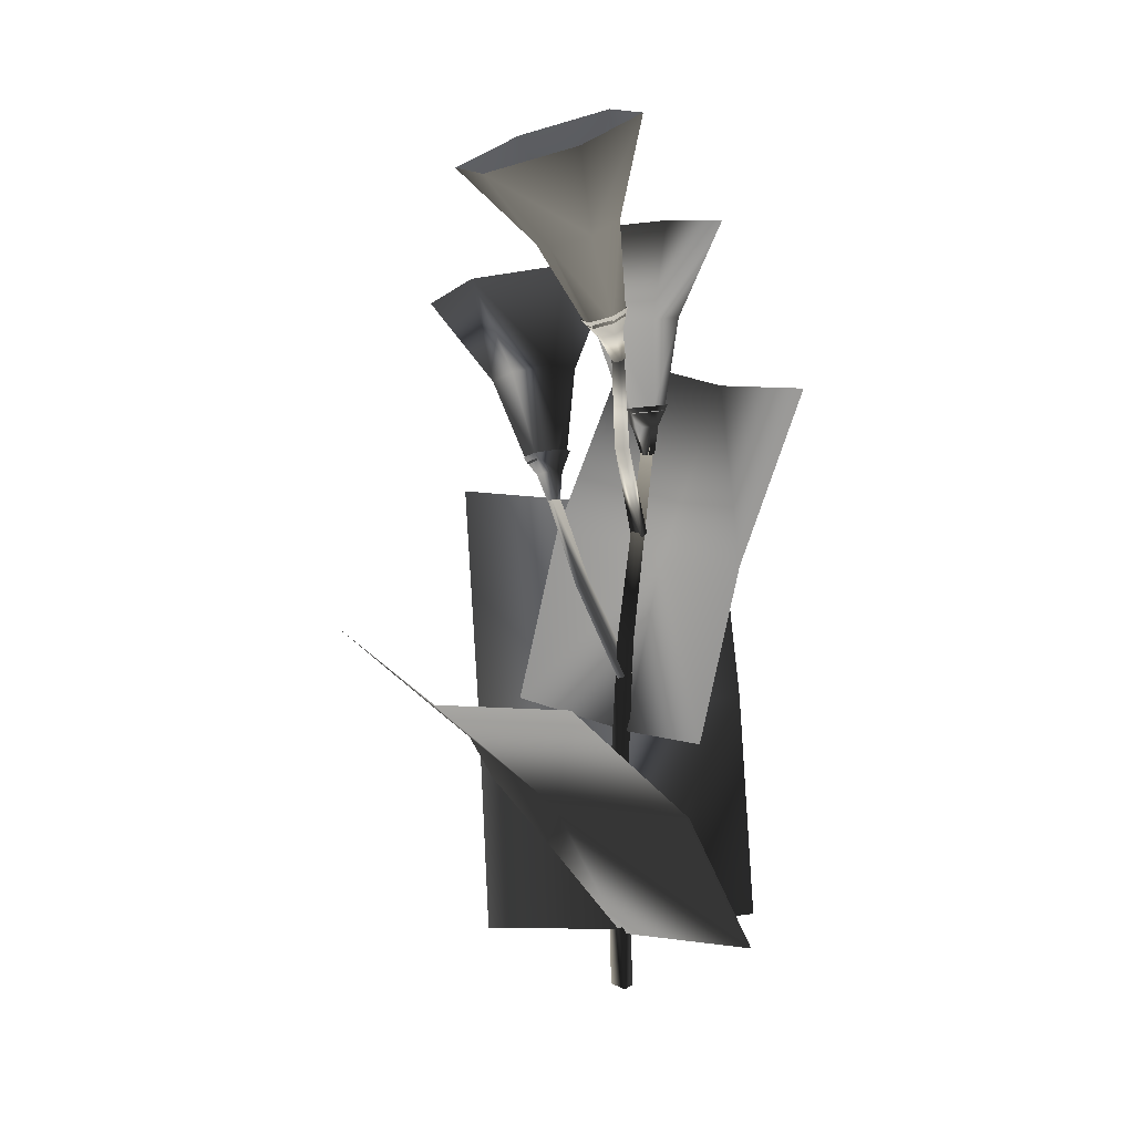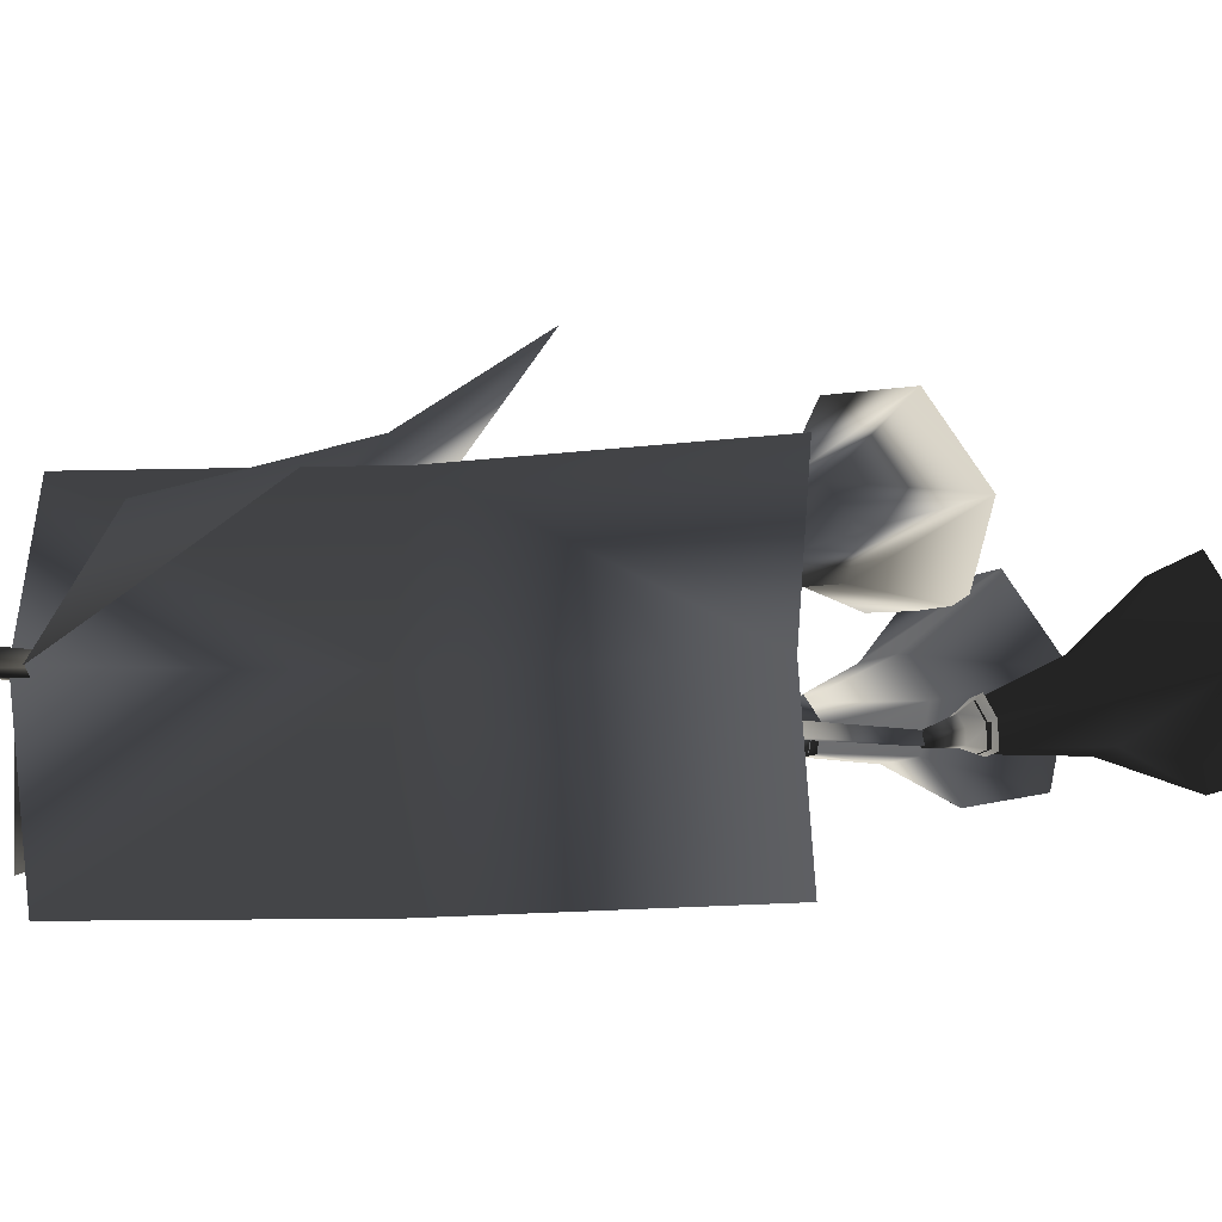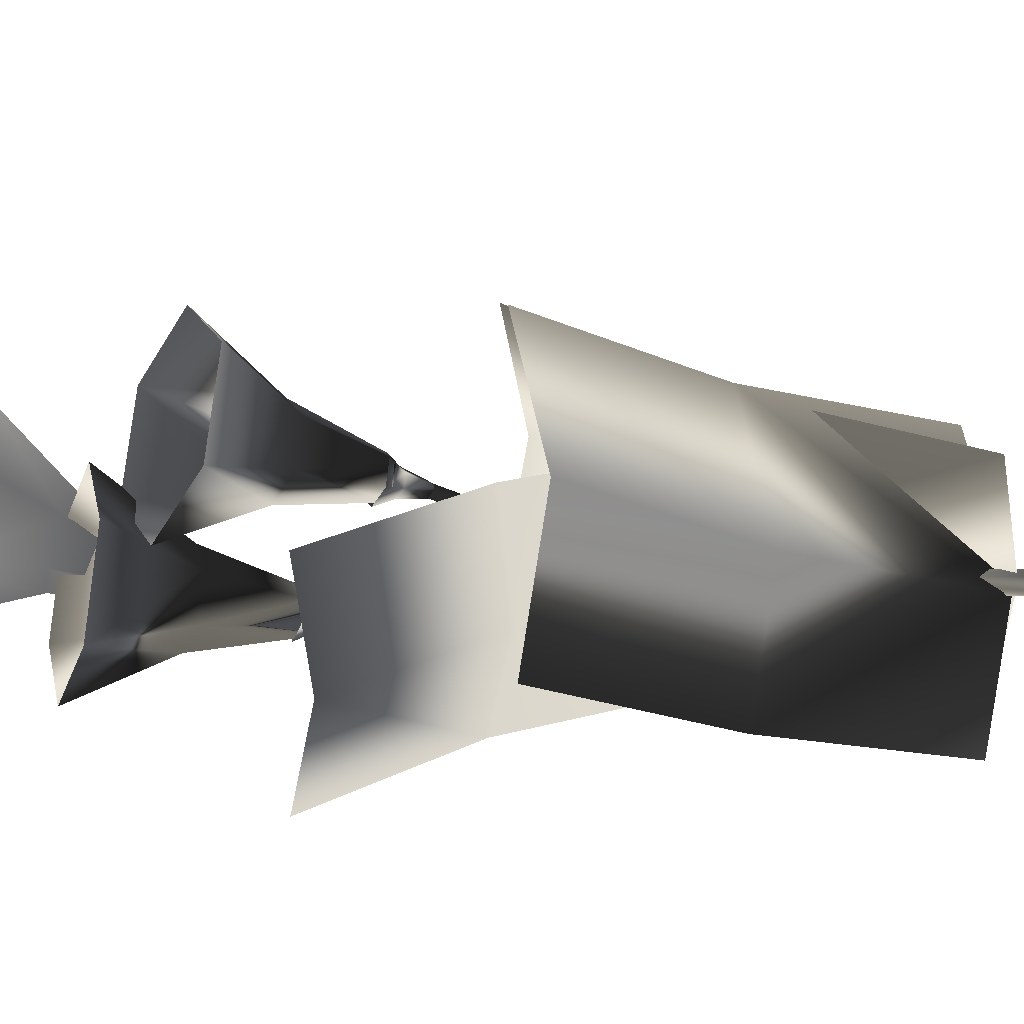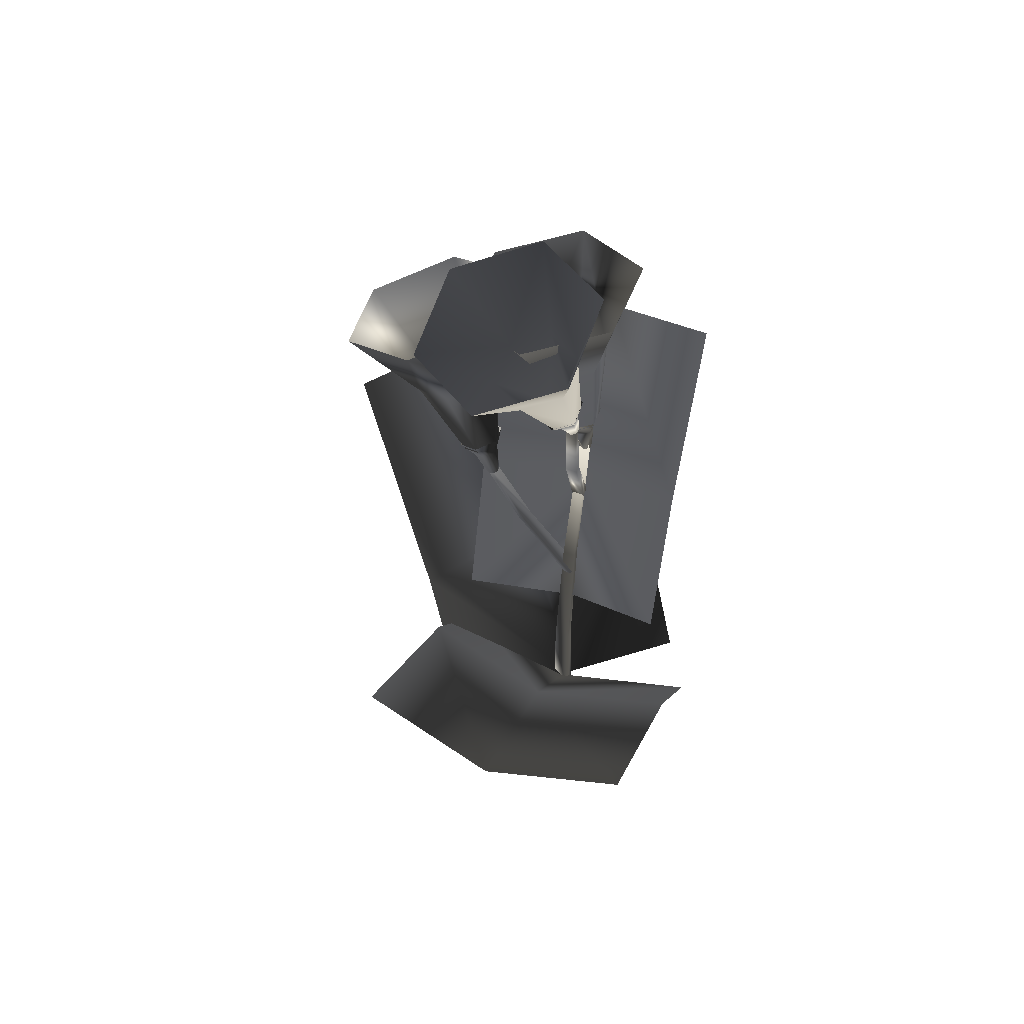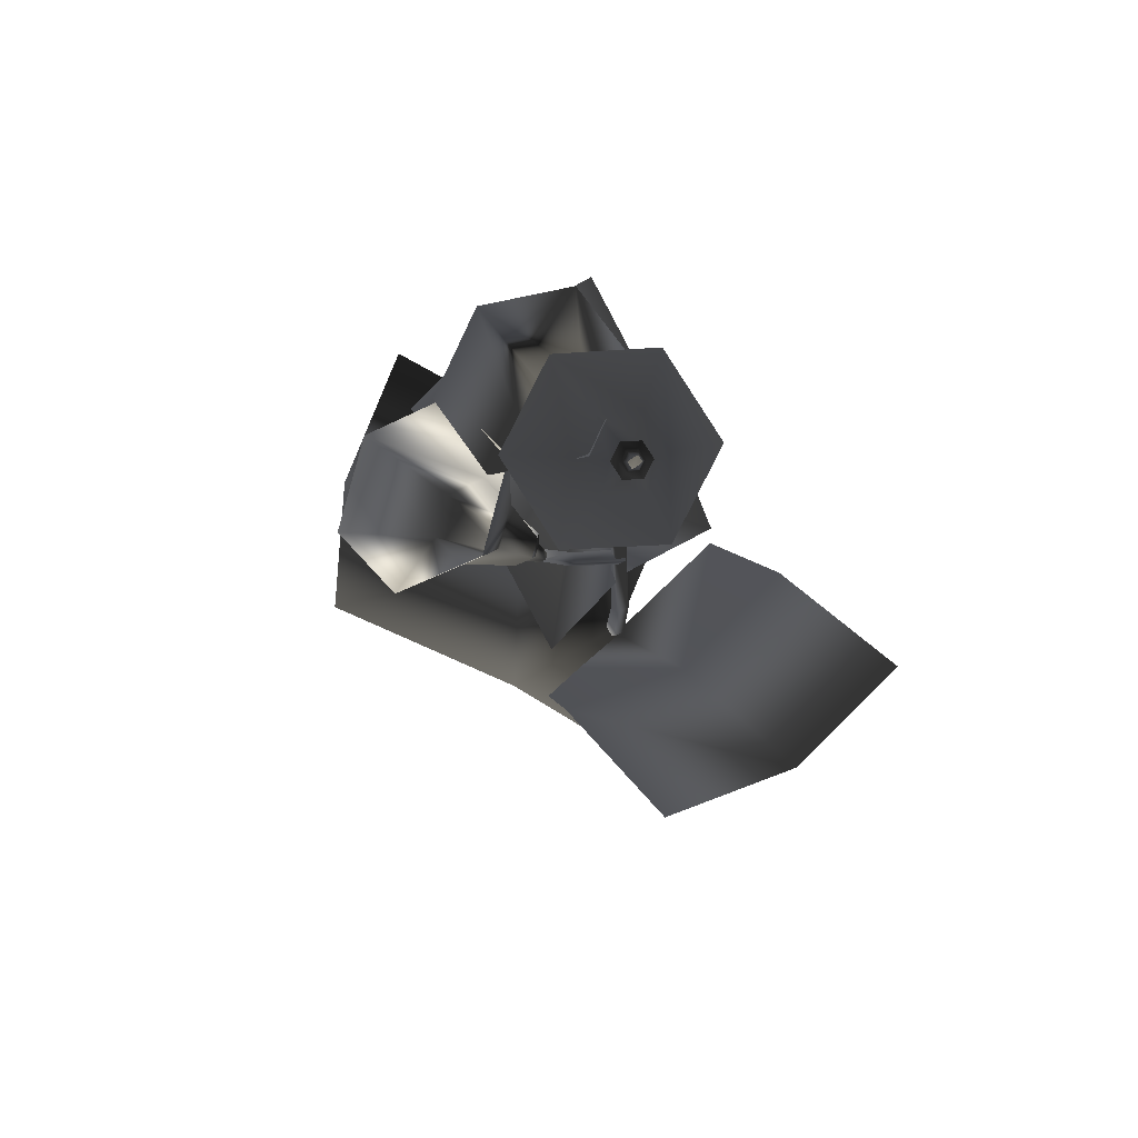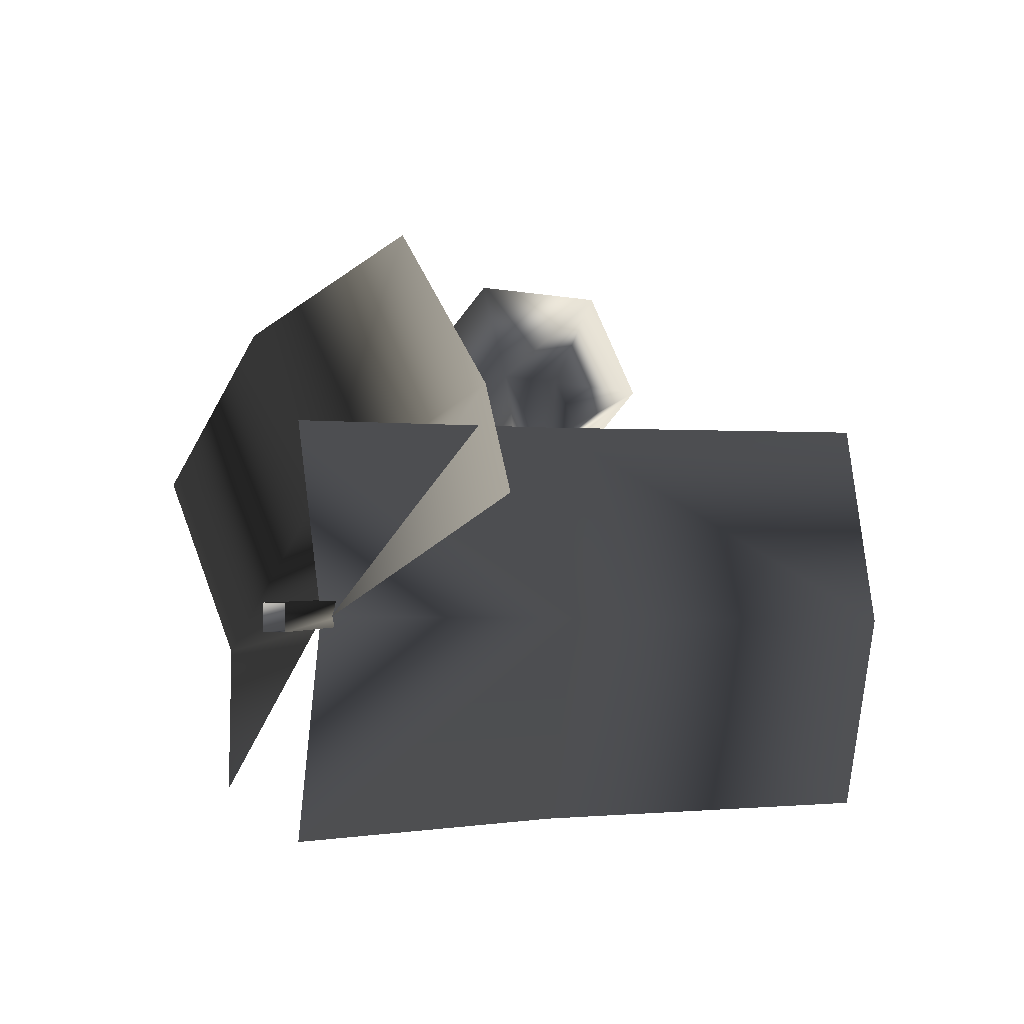
<metadata>
{"format":"obj","ext":"obj","renderer":"f3d","projection":"perspective","resolution":1024,"background":"white","views":[{"elev":21.6,"azim":129.1,"up":"+Y"},{"elev":-11.6,"azim":63.6,"up":"+Z"},{"elev":28.4,"azim":-92.0,"up":"+Z"},{"elev":61.6,"azim":111.0,"up":"+Y"},{"elev":73.3,"azim":57.0,"up":"+Y"},{"elev":-0.2,"azim":17.4,"up":"+Z"}]}
</metadata>
<code>
g bellflower02
v -0.1033 28.17 0.2461
v 0.1906 28.28 0.2272
v -0.1142 28.17 -0.2307
v 0.1882 28.28 -0.2305
v 1.22 0.4248 0.4343
v 1.866 0.4958 0.4319
v 1.87 0.4954 -0.428
v 1.21 0.426 -0.4238
v 1.795 9.74 0.3645
v 2.321 9.808 0.362
v 2.32 9.808 -0.3634
v 1.785 9.74 -0.355
v 1.337 19.04 0.3111
v 1.751 19.13 0.3108
v 1.75 19.13 -0.3131
v 1.327 19.04 -0.3026
v 0.6092 4.738 5.896
v 14.22 22.19 5.896
v 0.6092 4.738 -7.006
v 14.22 22.19 -7.006
v 1.812 3.536 -0.06381
v 15.42 20.99 -0.6236
v 5.894 13.86 -7.006
v 7.14 12.71 -0.352
v 5.979 13.95 5.896
v 2.457 15.59 -5.036
v -6.9 30.09 -3.833
v 3.283 15.29 5.009
v -6.075 29.79 6.212
v 1.823 14.6 -0.3377
v -7.499 29.08 1.301
v -0.1889 22.75 5.517
v -1.662 22.09 0.3989
v -1.075 23.12 -4.52
v 0.2302 29.58 1.184
v -0.7423 29.82 -0.3471
v -0.6711 29.42 1.184
v 0.08453 33.38 3.123
v 0.9688 33.98 1.492
v -0.06726 34.24 -0.1395
v -1.988 33.9 -0.1395
v -2.872 33.3 1.492
v -1.836 33.04 3.123
v 0.6443 37.01 6.172
v 2.6 38.34 2.565
v -3.938 38.16 -1.043
v -5.894 36.84 2.565
v -3.603 36.26 6.172
v 0.6453 29.86 0.4184
v 0.159 29.98 -0.3471
v -1.157 29.54 0.4184
v 0.3086 38.91 -1.043
v 0.4154 29.16 0.2972
v 0.1449 28.98 0.7962
v -0.4425 28.88 0.7962
v -0.7594 28.96 0.2972
v -0.4889 29.14 -0.2017
v 0.09846 29.24 -0.2017
v 0.2634 29.79 1.464
v -0.9161 30.08 -0.3932
v -0.8297 29.59 1.464
v 0.7668 30.13 0.5354
v 0.177 30.28 -0.3932
v -1.419 29.74 0.5354
v 0.3411 27.89 -0.03615
v 0.2043 27.79 0.2162
v -0.09275 27.74 0.2162
v -0.253 27.78 -0.03615
v -0.1162 27.87 -0.2885
v 0.1808 27.93 -0.2885
v 2.165 33.21 0.2461
v 2.479 33.22 0.2272
v 2.477 33.22 -0.2305
v 2.156 33.22 -0.2307
v 0.3969 24.15 0.3111
v 0.8153 24.08 0.3108
v 0.8144 24.08 -0.3131
v 0.3874 24.15 -0.3026
v 3.027 34.34 1.184
v 3.513 34.46 0.4184
v 5.228 38.23 1.492
v 4.192 37.97 3.123
v 3.098 34.75 -0.3471
v 2.197 34.9 -0.3471
v 2.423 39.17 -0.1395
v 4.344 38.83 -0.1395
v 1.711 34.78 0.4184
v 2.126 34.5 1.184
v 2.272 38.31 3.123
v 1.387 38.91 1.492
v 8.25 41.76 2.565
v 5.959 41.18 6.172
v 2.047 43.84 -1.043
v 6.294 43.09 -1.043
v 1.712 41.93 6.172
v -0.2438 43.26 2.565
v 2.403 32.76 0.2162
v 2.106 32.81 0.2162
v 1.969 32.91 -0.03615
v 2.129 32.95 -0.2885
v 2.426 32.89 -0.2885
v 2.563 32.8 -0.03615
v 3.729 34.76 0.5354
v 3.14 34.61 1.464
v 2.752 33.9 0.7962
v 3.069 33.98 0.2972
v 2.047 34.81 1.464
v 2.165 34 0.7962
v 1.543 35.15 0.5354
v 1.895 34.18 0.2972
v 2.133 35.3 -0.3932
v 2.212 34.26 -0.2017
v 3.226 35.1 -0.3932
v 2.799 34.16 -0.2017
v 2.139 28.7 0.2686
v 1.761 28.67 0.2787
v 2.137 28.7 -0.2715
v 1.751 28.67 -0.2669
v 1.312 25.47 4.275
v 1.246 25.37 4.568
v 1.687 25.32 4.677
v 1.773 25.42 4.384
v 1.393 17.47 -0.3397
v 1.279 17.28 0.02226
v 1.133 21.23 2.762
v 1.223 21.31 2.404
v 1.88 17.2 0.1719
v 1.654 21.16 2.891
v 1.986 17.4 -0.1997
v 1.751 21.25 2.525
v 0.2187 26.38 5.208
v 0.8304 26.25 5.877
v -0.5247 29.41 8.422
v -1.828 29.68 6.998
v 1.689 26.55 5.775
v 1.935 26.98 5.004
v 1.829 30.96 6.564
v 1.304 30.05 8.206
v 1.324 27.11 4.335
v 0.4654 26.81 4.437
v -1.302 30.59 5.356
v 0.5262 31.23 5.139
v -2.238 31.94 12.09
v -5.12 32.54 8.935
v 2.969 35.37 7.976
v 1.807 33.36 11.61
v -3.958 34.55 5.304
v 0.08653 35.97 4.825
v 1.26 24.97 4.351
v 1.342 25.11 4.097
v 1.625 25.21 4.063
v 1.826 25.16 4.284
v 1.745 25.02 4.538
v 1.462 24.92 4.571
v 0.6709 26.48 6.144
v -0.07101 26.64 5.333
v 0.6495 26 4.904
v 1.048 25.92 5.34
v 0.2281 27.16 4.398
v 0.8102 26.28 4.402
v 1.269 27.52 4.275
v 1.37 26.47 4.335
v 2.011 27.37 5.086
v 1.768 26.39 4.771
v 1.712 26.85 6.02
v 1.608 26.11 5.273
v -1.984 12.94 3.581
v -7.648 21.22 9.629
v -2.285 22.42 13.29
v 3.602 14.1 7.405
v -5.582 14.18 -1.658
v -11.41 22.42 4.168
v 7.339 4.97 3.668
v 1.58 3.768 -0.3904
v -1.784 4.97 -5.455
f 3 2 4
f 2 3 1
f 9 6 10
f 6 9 5
f 10 13 9
f 13 10 14
f 14 1 13
f 1 14 2
f 10 7 11
f 7 10 6
f 14 11 15
f 11 14 10
f 2 15 4
f 15 2 14
f 11 7 12
f 7 8 12
f 15 11 16
f 16 11 12
f 4 15 3
f 3 15 16
f 12 8 9
f 9 8 5
f 16 9 13
f 9 16 12
f 3 16 1
f 1 16 13
f 20 23 24
f 24 22 20
f 22 25 18
f 25 22 24
f 24 19 21
f 19 24 23
f 25 24 17
f 24 21 17
f 32 31 29
f 31 32 33
f 31 34 27
f 34 31 33
f 33 28 30
f 28 33 32
f 34 33 26
f 33 30 26
f 49 39 35
f 38 35 39
f 40 50 41
f 41 50 36
f 42 37 43
f 37 42 51
f 44 38 45
f 38 39 45
f 46 52 40
f 46 40 41
f 47 43 48
f 43 47 42
f 39 50 40
f 50 39 49
f 41 36 42
f 42 36 51
f 43 35 38
f 35 43 37
f 45 40 52
f 40 45 39
f 47 46 41
f 47 41 42
f 44 48 43
f 44 43 38
f 68 70 67
f 67 70 65
f 67 65 66
f 70 68 69
f 54 62 59
f 62 54 53
f 55 59 61
f 59 55 54
f 64 55 61
f 55 64 56
f 60 57 64
f 64 57 56
f 63 57 60
f 57 63 58
f 62 58 63
f 58 62 53
f 66 53 54
f 53 66 65
f 55 66 54
f 66 55 67
f 56 67 55
f 67 56 68
f 57 69 56
f 68 56 69
f 58 70 57
f 57 70 69
f 65 58 53
f 58 65 70
f 74 72 73
f 72 74 71
f 116 76 115
f 76 116 75
f 115 77 117
f 77 115 76
f 78 118 77
f 117 77 118
f 118 78 116
f 116 78 75
f 80 81 79
f 82 79 81
f 86 83 85
f 85 83 84
f 88 90 87
f 90 88 89
f 92 82 91
f 82 81 91
f 94 86 93
f 93 86 85
f 89 96 90
f 96 89 95
f 81 83 86
f 83 81 80
f 85 84 90
f 90 84 87
f 82 89 88
f 82 88 79
f 91 86 94
f 86 91 81
f 96 93 85
f 96 85 90
f 92 95 89
f 92 89 82
f 100 97 99
f 99 97 98
f 97 100 102
f 102 100 101
f 105 103 104
f 103 105 106
f 107 108 104
f 104 108 105
f 108 109 110
f 109 108 107
f 111 112 109
f 109 112 110
f 113 112 111
f 112 113 114
f 103 114 113
f 114 103 106
f 97 106 105
f 106 97 102
f 108 98 105
f 105 98 97
f 110 98 108
f 98 110 99
f 112 99 110
f 99 112 100
f 101 112 114
f 112 101 100
f 106 101 114
f 101 106 102
f 71 115 72
f 115 71 116
f 72 117 73
f 117 72 115
f 117 74 73
f 74 117 118
f 71 118 116
f 118 71 74
f 122 119 121
f 119 120 121
f 124 126 123
f 126 124 125
f 125 124 128
f 124 127 128
f 129 130 127
f 128 127 130
f 130 123 126
f 123 130 129
f 132 134 131
f 134 132 133
f 136 138 135
f 138 136 137
f 141 139 140
f 139 141 142
f 133 144 134
f 144 133 143
f 146 138 145
f 138 137 145
f 141 148 142
f 148 141 147
f 133 135 138
f 135 133 132
f 137 136 142
f 136 139 142
f 134 140 131
f 140 134 141
f 146 143 133
f 146 133 138
f 145 142 148
f 142 145 137
f 144 141 134
f 144 147 141
f 151 149 150
f 149 151 154
f 154 151 152
f 154 152 153
f 158 156 157
f 156 158 155
f 157 156 160
f 156 159 160
f 161 160 159
f 160 161 162
f 163 162 161
f 162 163 164
f 166 163 165
f 163 166 164
f 155 158 165
f 165 158 166
f 157 154 158
f 154 157 149
f 160 150 157
f 149 157 150
f 162 151 160
f 150 160 151
f 152 162 164
f 162 152 151
f 166 152 164
f 152 166 153
f 158 153 166
f 153 158 154
f 119 125 120
f 125 119 126
f 121 125 128
f 125 121 120
f 128 122 121
f 122 128 130
f 122 126 119
f 126 122 130
f 169 170 167
f 169 167 168
f 167 172 168
f 172 167 171
f 174 167 170
f 170 173 174
f 174 171 167
f 171 174 175

</code>
